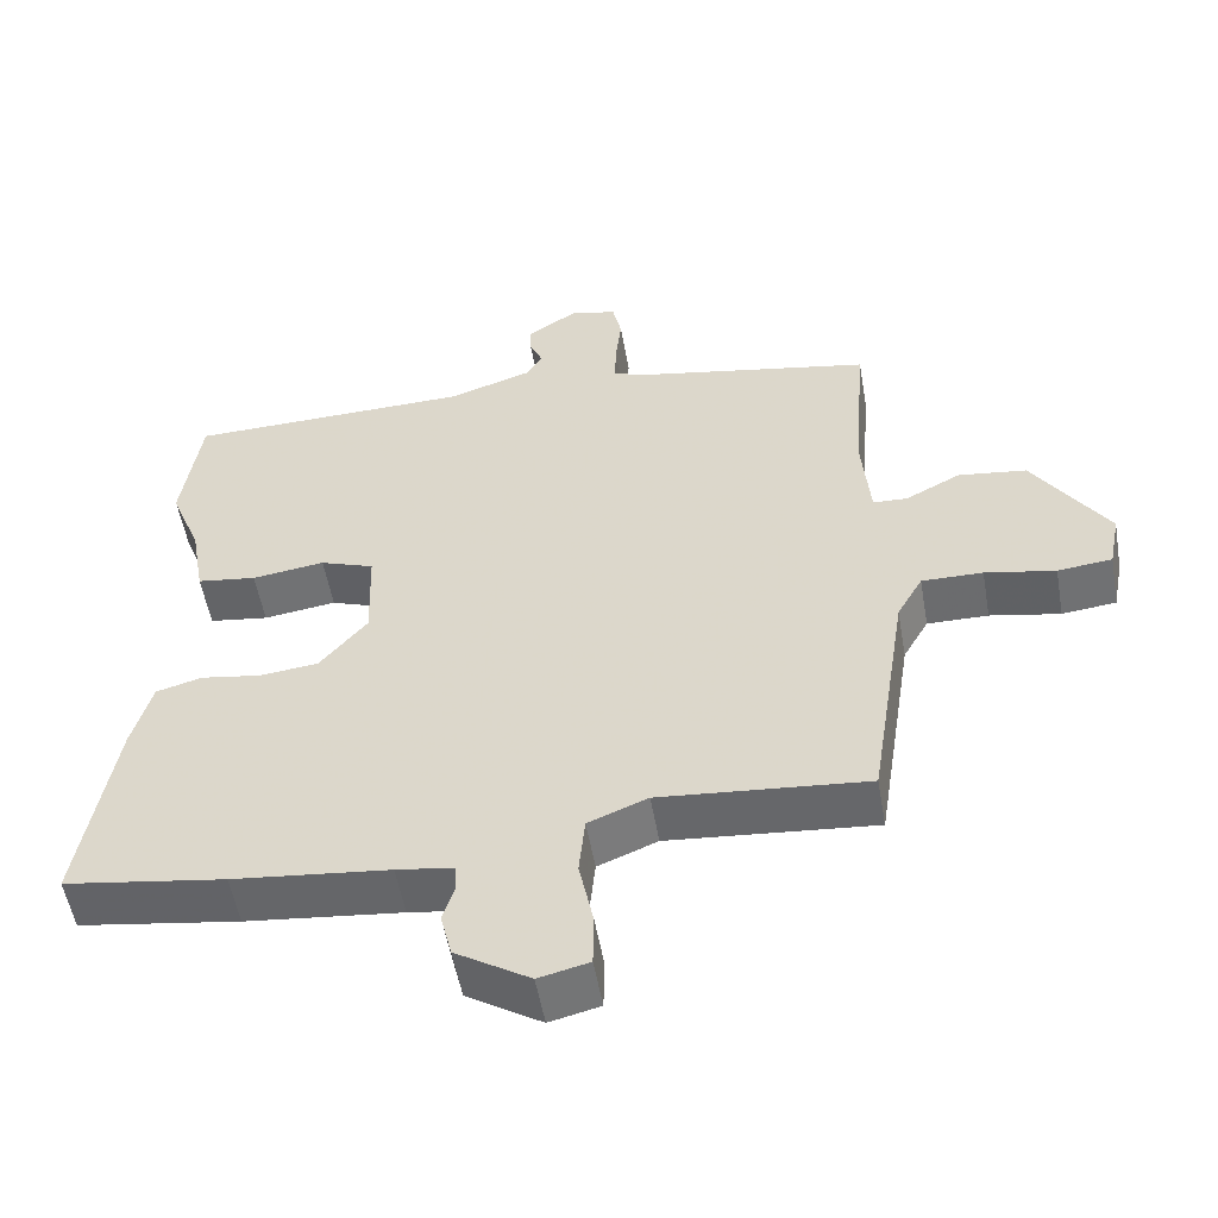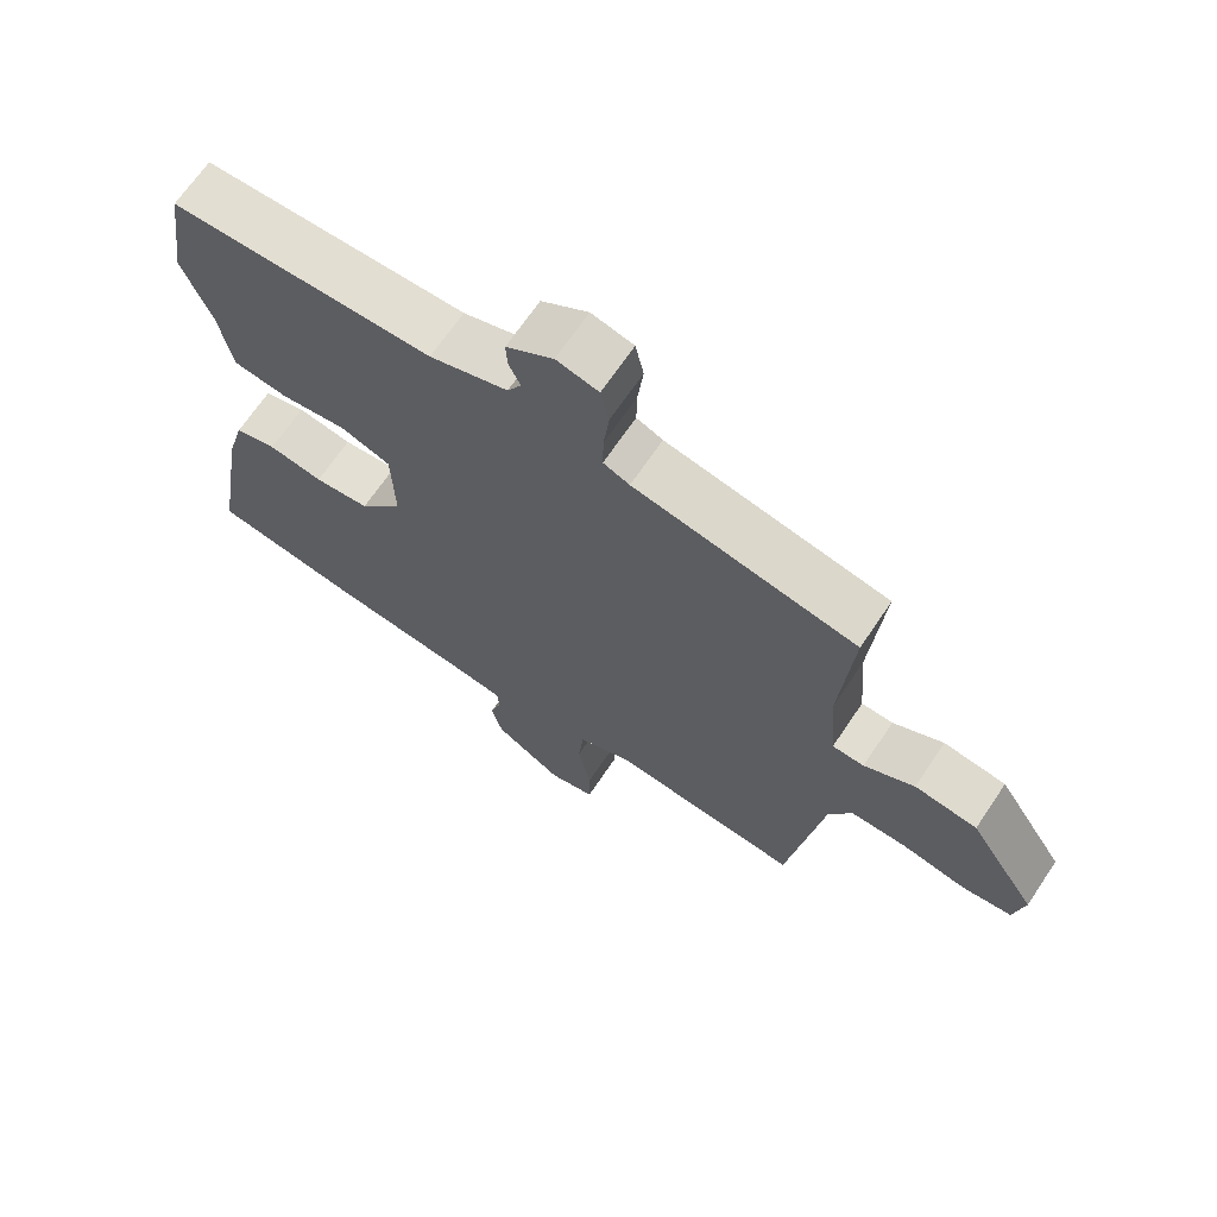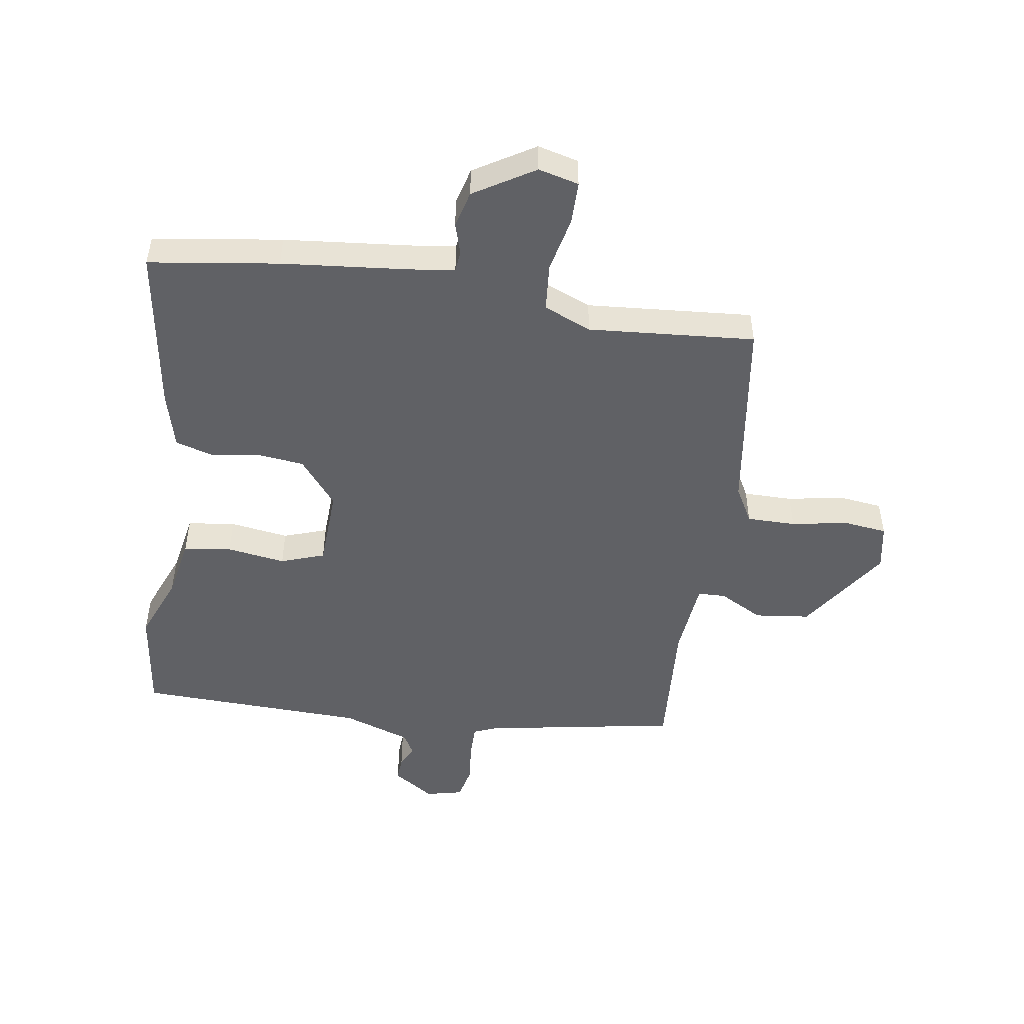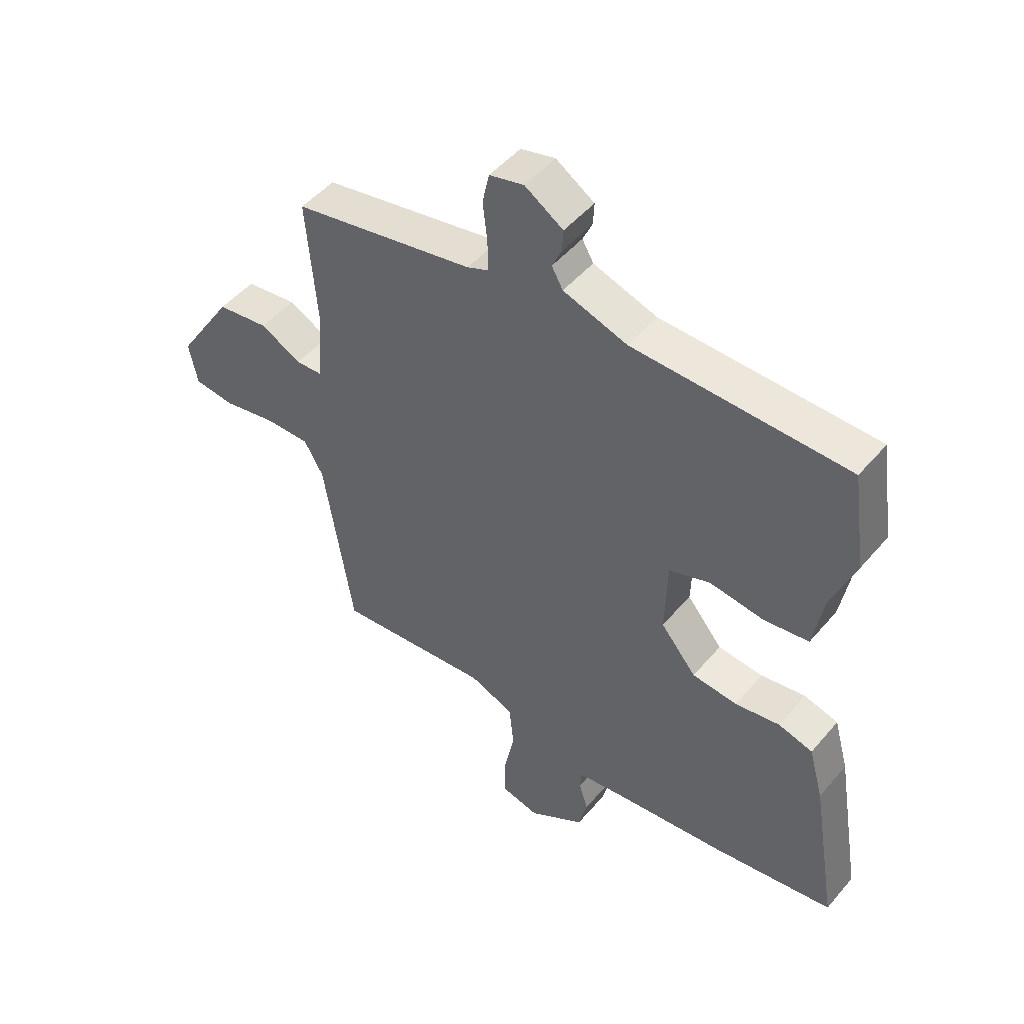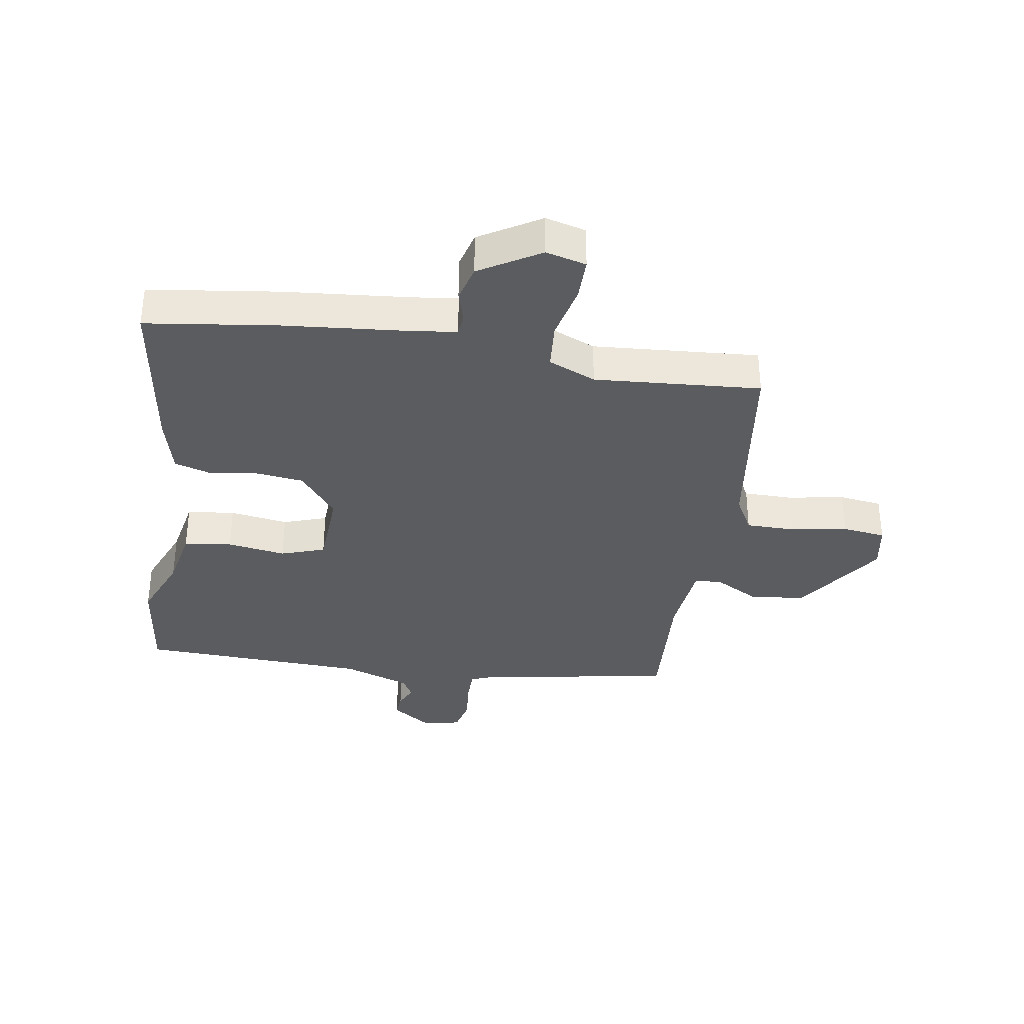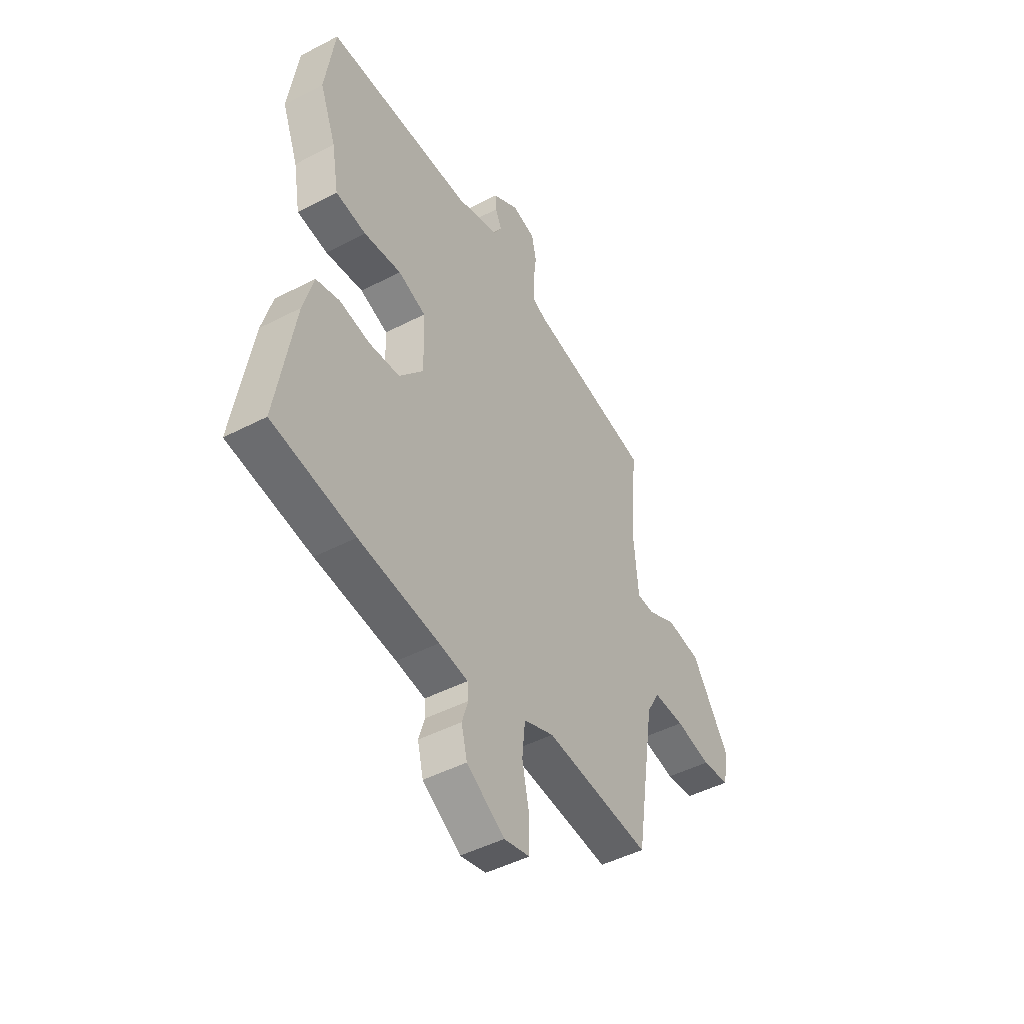
<metadata>
{"format":"obj","ext":"obj","renderer":"f3d","projection":"perspective","resolution":1024,"background":"white","views":[{"elev":-53.7,"azim":-170.1,"up":"+Z"},{"elev":67.8,"azim":-146.1,"up":"+Z"},{"elev":-49.4,"azim":170.6,"up":"+Y"},{"elev":48.7,"azim":38.3,"up":"+Z"},{"elev":-34.9,"azim":169.9,"up":"+Y"},{"elev":-46.7,"azim":120.6,"up":"+Z"}]}
</metadata>
<code>
v 0.567 0.07 -0.49
v 0.353 0.07 -0.523
v 0.145 0.07 -0.546
v 0.07 0.07 -0.557
v 0.067 0.07 -0.592
v 0.083 0.07 -0.643
v 0.068 0.07 -0.704
v -0.031 0.07 -0.766
v -0.098 0.07 -0.75
v -0.099 0.07 -0.679
v -0.08 0.07 -0.587
v -0.088 0.07 -0.508
v -0.167 0.07 -0.476
v -0.442 0.07 -0.501
v -0.493 0.07 -0.174
v -0.527 0.07 -0.114
v -0.608 0.07 -0.115
v -0.701 0.07 -0.133
v -0.773 0.07 -0.125
v -0.788 0.07 -0.049
v -0.689 0.07 0.103
v -0.598 0.07 0.115
v -0.525 0.07 0.077
v -0.479 0.07 0.079
v -0.468 0.07 0.209
v -0.486 0.07 0.433
v -0.164 0.07 0.494
v -0.126 0.07 0.51
v -0.127 0.07 0.565
v -0.135 0.07 0.634
v -0.123 0.07 0.689
v -0.062 0.07 0.704
v 0.006 0.07 0.66
v 0.004 0.07 0.621
v -0.013 0.07 0.584
v 0.007 0.07 0.549
v 0.12 0.07 0.512
v 0.499 0.07 0.504
v 0.524 0.07 0.332
v 0.482 0.07 0.224
v 0.464 0.07 0.122
v 0.385 0.07 0.111
v 0.288 0.07 0.124
v 0.216 0.07 0.098
v 0.212 0.07 -0.034
v 0.275 0.07 -0.11
v 0.355 0.07 -0.118
v 0.434 0.07 -0.105
v 0.495 0.07 -0.122
v 0.521 0.07 -0.216
v 0.567 0 -0.49
v 0.353 0 -0.523
v 0.145 0 -0.546
v 0.07 0 -0.557
v 0.067 0 -0.592
v 0.083 0 -0.643
v 0.068 0 -0.704
v -0.031 0 -0.766
v -0.098 0 -0.75
v -0.099 0 -0.679
v -0.08 0 -0.587
v -0.088 0 -0.508
v -0.167 0 -0.476
v -0.442 0 -0.501
v -0.493 0 -0.174
v -0.527 0 -0.114
v -0.608 0 -0.115
v -0.701 0 -0.133
v -0.773 0 -0.125
v -0.788 0 -0.049
v -0.689 0 0.103
v -0.598 0 0.115
v -0.525 0 0.077
v -0.479 0 0.079
v -0.468 0 0.209
v -0.486 0 0.433
v -0.164 0 0.494
v -0.126 0 0.51
v -0.127 0 0.565
v -0.135 0 0.634
v -0.123 0 0.689
v -0.062 0 0.704
v 0.006 0 0.66
v 0.004 0 0.621
v -0.013 0 0.584
v 0.007 0 0.549
v 0.12 0 0.512
v 0.499 0 0.504
v 0.524 0 0.332
v 0.482 0 0.224
v 0.464 0 0.122
v 0.385 0 0.111
v 0.288 0 0.124
v 0.216 0 0.098
v 0.212 0 -0.034
v 0.275 0 -0.11
v 0.355 0 -0.118
v 0.434 0 -0.105
v 0.495 0 -0.122
v 0.521 0 -0.216
f 1 2 3
f 50 1 3
f 49 50 3
f 48 49 3
f 47 48 3
f 46 47 3 4
f 45 46 4
f 44 45 4
f 40 41 42 43
f 40 43 44
f 39 40 44
f 38 39 44
f 37 38 44
f 36 37 44 4
f 33 34 35
f 32 33 35
f 31 32 35
f 30 31 35
f 29 30 35
f 36 4 5
f 35 36 5
f 29 35 5
f 28 29 5
f 25 26 27
f 27 28 5
f 25 27 5
f 24 25 5
f 21 22 23
f 20 21 23
f 19 20 23
f 18 19 23
f 17 18 23
f 16 17 23 24
f 24 5 6
f 16 24 6
f 15 16 6
f 13 14 15
f 12 13 15
f 9 10 11
f 8 9 11
f 7 8 11
f 6 7 11
f 6 11 12
f 6 12 15
f 53 52 51
f 53 51 100
f 53 100 99
f 53 99 98
f 53 98 97
f 54 53 97 96
f 54 96 95
f 54 95 94
f 93 92 91 90
f 94 93 90
f 94 90 89
f 94 89 88
f 94 88 87
f 54 94 87 86
f 85 84 83
f 85 83 82
f 85 82 81
f 85 81 80
f 85 80 79
f 55 54 86
f 55 86 85
f 55 85 79
f 55 79 78
f 77 76 75
f 55 78 77
f 55 77 75
f 55 75 74
f 73 72 71
f 73 71 70
f 73 70 69
f 73 69 68
f 73 68 67
f 74 73 67 66
f 56 55 74
f 56 74 66
f 56 66 65
f 65 64 63
f 65 63 62
f 61 60 59
f 61 59 58
f 61 58 57
f 61 57 56
f 62 61 56
f 65 62 56
f 1 51 52 2
f 2 52 53 3
f 3 53 54 4
f 4 54 55 5
f 5 55 56 6
f 6 56 57 7
f 7 57 58 8
f 8 58 59 9
f 9 59 60 10
f 10 60 61 11
f 11 61 62 12
f 12 62 63 13
f 13 63 64 14
f 14 64 65 15
f 15 65 66 16
f 16 66 67 17
f 17 67 68 18
f 18 68 69 19
f 19 69 70 20
f 20 70 71 21
f 21 71 72 22
f 22 72 73 23
f 23 73 74 24
f 24 74 75 25
f 25 75 76 26
f 26 76 77 27
f 27 77 78 28
f 28 78 79 29
f 29 79 80 30
f 30 80 81 31
f 31 81 82 32
f 32 82 83 33
f 33 83 84 34
f 34 84 85 35
f 35 85 86 36
f 36 86 87 37
f 37 87 88 38
f 38 88 89 39
f 39 89 90 40
f 40 90 91 41
f 41 91 92 42
f 42 92 93 43
f 43 93 94 44
f 44 94 95 45
f 45 95 96 46
f 46 96 97 47
f 47 97 98 48
f 48 98 99 49
f 49 99 100 50
f 50 100 51 1

</code>
